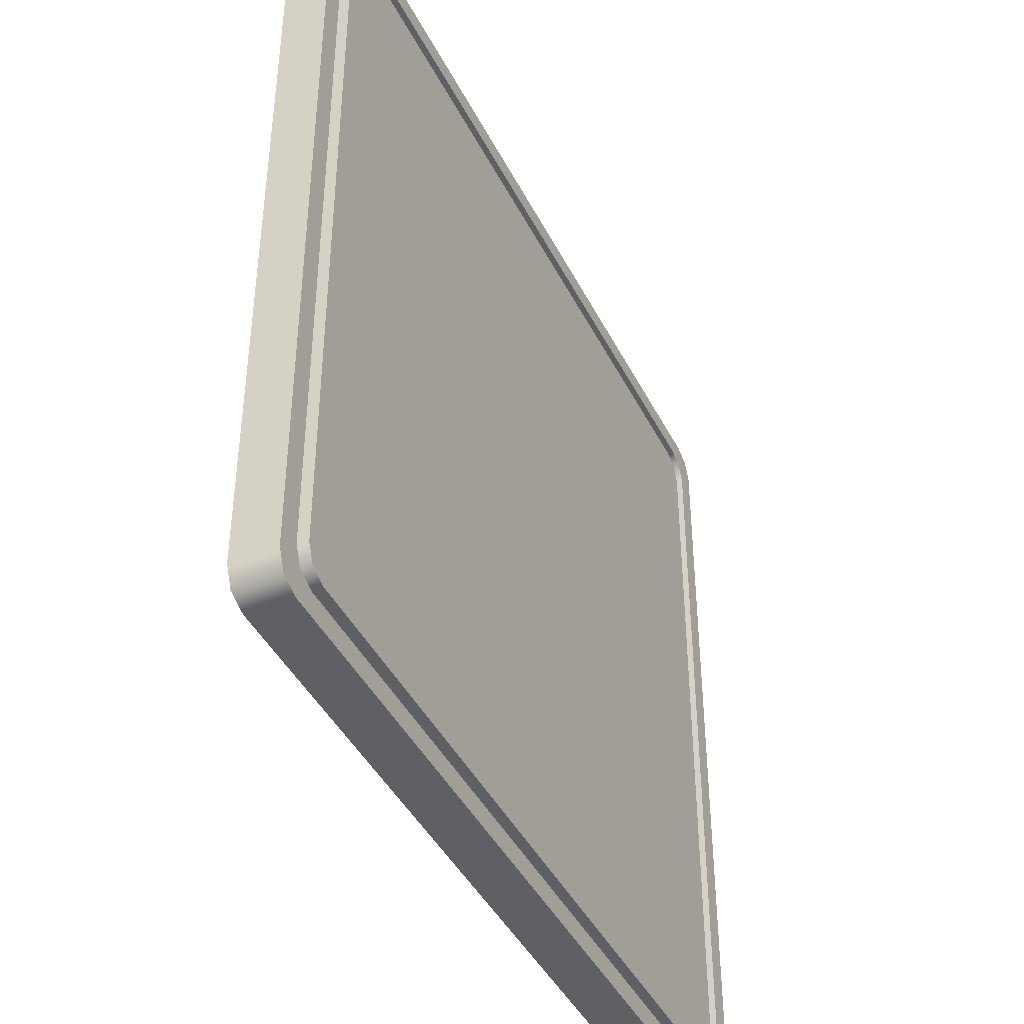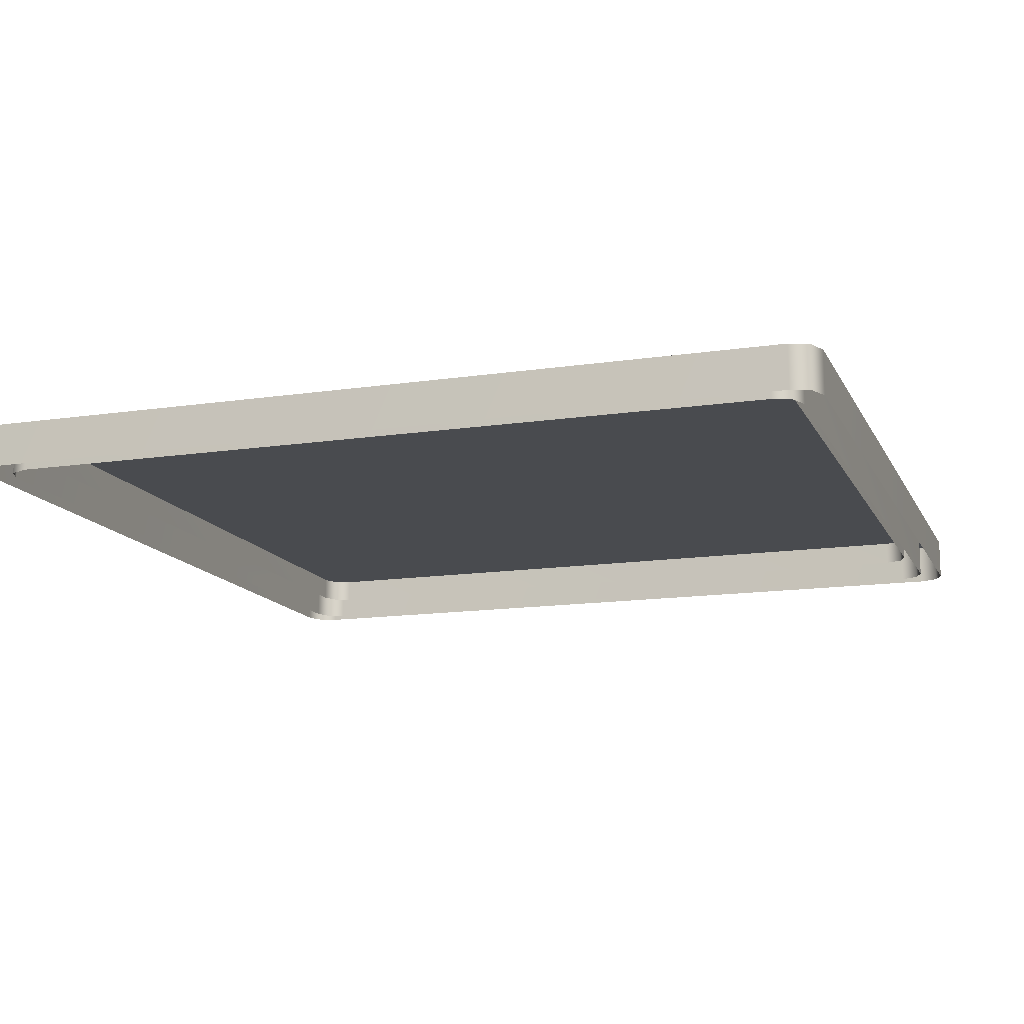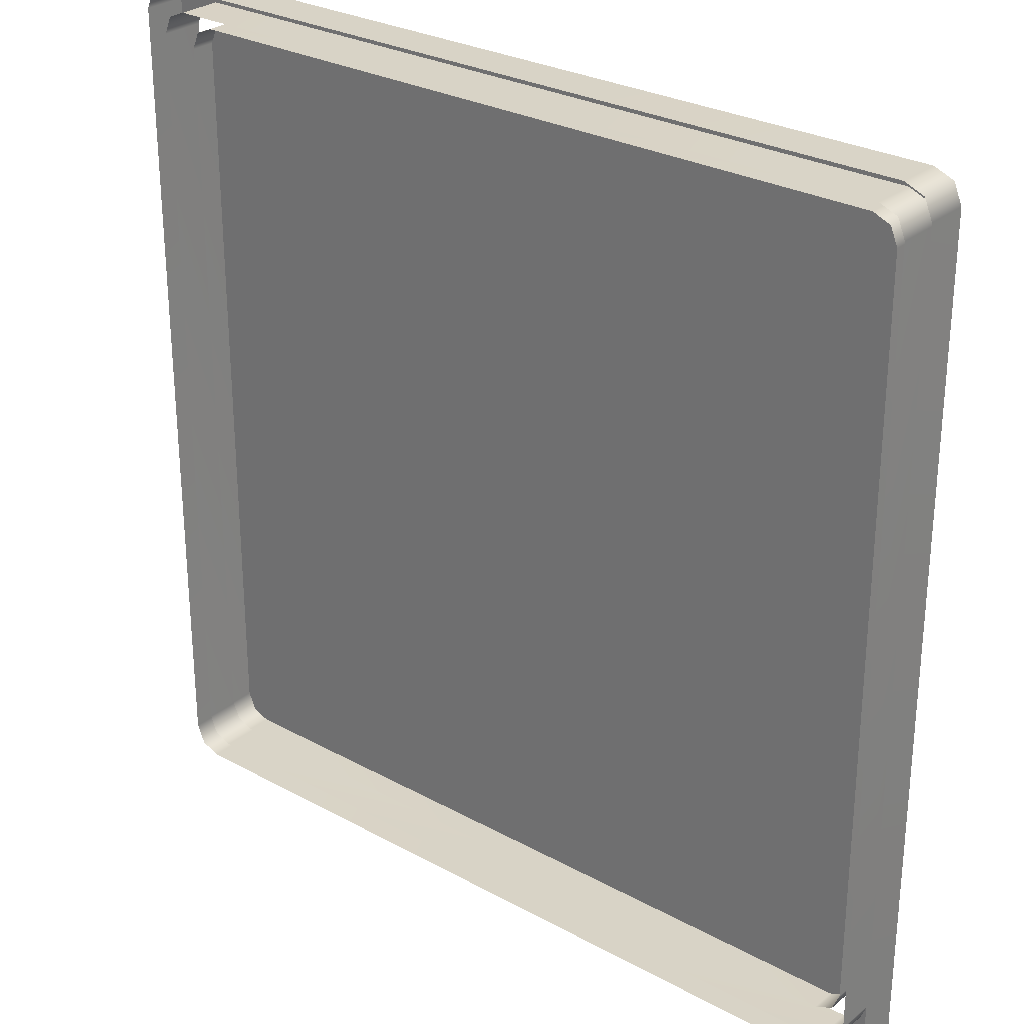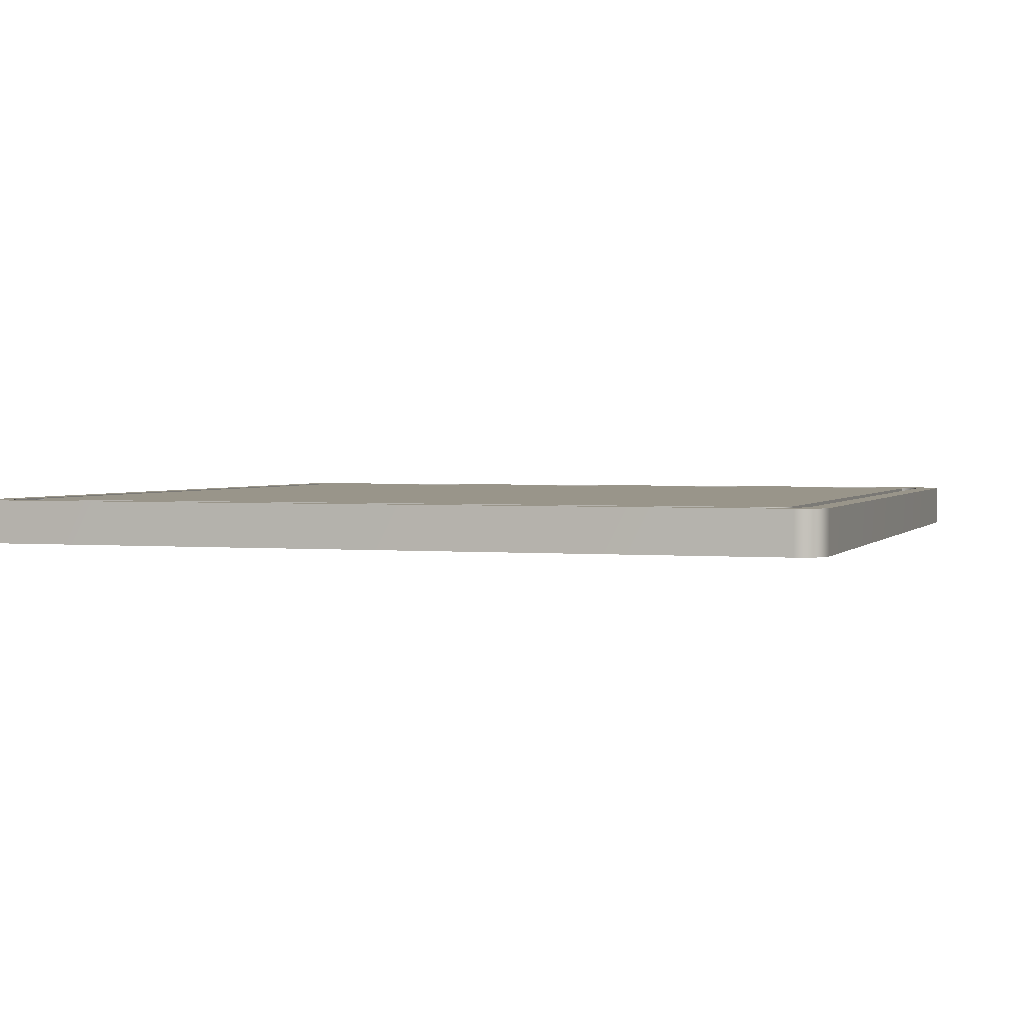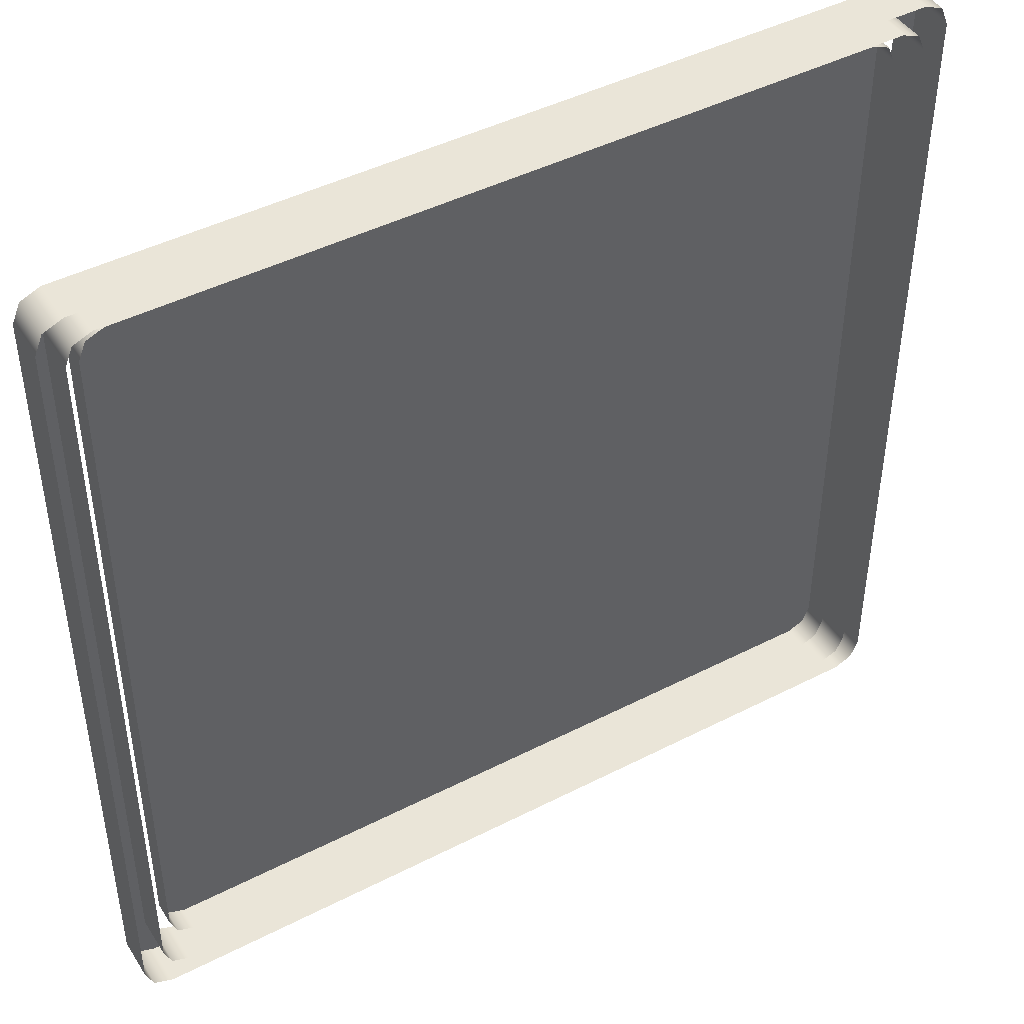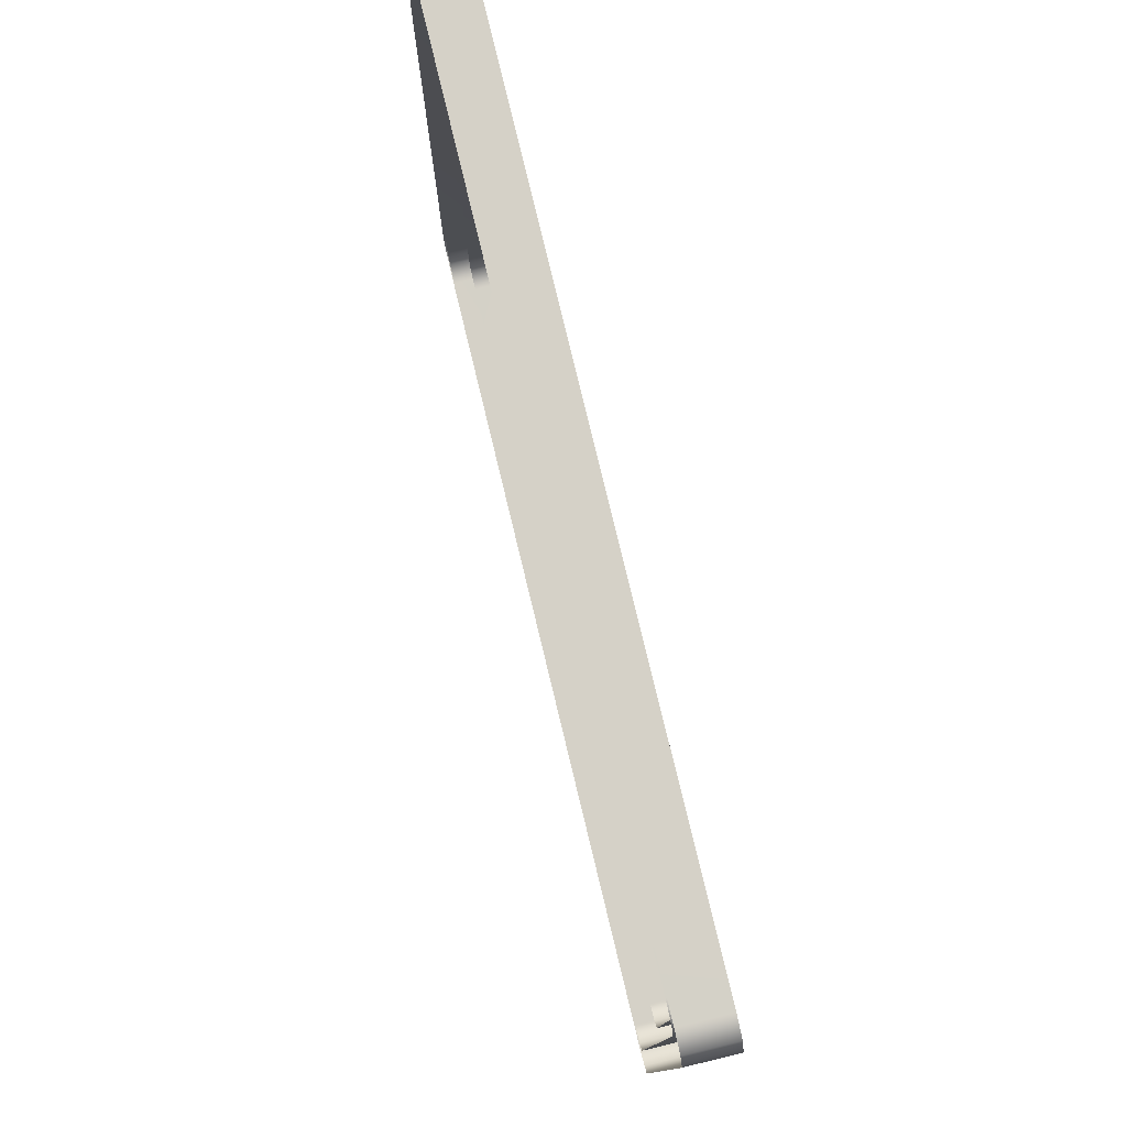
<metadata>
{"format":"obj","ext":"obj","renderer":"f3d","projection":"perspective","resolution":1024,"background":"white","views":[{"elev":-42.9,"azim":-64.7,"up":"+Y"},{"elev":-13.9,"azim":18.6,"up":"+Z"},{"elev":28.1,"azim":-140.3,"up":"+Y"},{"elev":2.0,"azim":-161.7,"up":"+Z"},{"elev":45.0,"azim":149.3,"up":"+Y"},{"elev":79.3,"azim":-103.6,"up":"+Y"}]}
</metadata>
<code>
o Manhole_Cubical
v 0.2839 -0.2839 0.03048
v 0.2992 -0.2992 0.03048
v 0.3048 -0.2857 0.03048
v 0.2892 -0.271 0.03048
v 0.271 -0.2892 0.03048
v 0.2857 -0.3048 0.03048
v -0.271 -0.2892 0.03048
v -0.2857 -0.3048 0.03048
v -0.2839 -0.2839 0.03048
v -0.2992 -0.2992 0.03048
v -0.2892 -0.271 0.03048
v -0.3048 -0.2857 0.03048
v -0.2839 0.2839 0.03048
v -0.2992 0.2992 0.03048
v -0.3048 0.2857 0.03048
v -0.2892 0.271 0.03048
v -0.271 0.2892 0.03048
v -0.2857 0.3048 0.03048
v 0.271 0.2892 0.03048
v 0.2857 0.3048 0.03048
v 0.2839 0.2839 0.03048
v 0.2992 0.2992 0.03048
v 0.2892 0.271 0.03048
v 0.3048 0.2857 0.03048
v 0.2857 -0.3048 -0
v 0.2992 -0.2992 -0
v 0.3048 -0.2857 -0
v 0.3048 0.2857 -0
v 0.2992 0.2992 -0
v 0.2857 0.3048 -0
v -0.2992 -0.2992 0
v -0.2857 -0.3048 0
v -0.3048 -0.2857 0
v -0.2992 0.2992 0
v -0.3048 0.2857 0
v -0.2857 0.3048 0
v 0.2892 -0.271 -0
v 0.2839 -0.2839 -0
v 0.271 -0.2892 0
v -0.271 -0.2892 0
v -0.2839 -0.2839 0
v -0.2892 -0.271 0
v -0.2892 0.271 0
v -0.2839 0.2839 0
v -0.271 0.2892 0
v 0.271 0.2892 -0
v 0.2839 0.2839 -0
v 0.2892 0.271 -0
v -0.2597 0.2771 0.01313
v -0.2771 0.2597 0.01313
v -0.272 0.272 0.01313
v -0.2597 0.2771 0.03048
v -0.272 0.272 0.03048
v -0.2771 0.2597 0.03048
v -0.2597 -0.2771 0.01313
v -0.272 -0.272 0.01313
v -0.2771 -0.2597 0.01313
v -0.2597 -0.2771 0.03048
v -0.2771 -0.2597 0.03048
v -0.272 -0.272 0.03048
v 0.272 0.272 0.03048
v 0.2597 0.2771 0.03048
v 0.2771 0.2597 0.03048
v 0.2597 0.2771 0.01313
v 0.272 0.272 0.01313
v 0.2771 0.2597 0.01313
v 0.272 -0.272 0.03048
v 0.2771 -0.2597 0.03048
v 0.2597 -0.2771 0.03048
v 0.2597 -0.2771 0.01313
v 0.2771 -0.2597 0.01313
v 0.272 -0.272 0.01313
v -0.2597 -0.2597 0.03048
v -0.2597 0.2597 0.03048
v 0.2597 0.2597 0.03048
v 0.2597 -0.2597 0.03048
f 1 3 4
f 6 1 5
f 8 5 7
f 9 8 7
f 12 9 11
f 13 15 16
f 18 13 17
f 20 17 19
f 21 20 19
f 24 21 23
f 3 23 4
f 15 11 16
f 6 26 2
f 2 27 3
f 24 29 22
f 22 30 20
f 32 10 31
f 31 12 33
f 35 14 34
f 34 18 36
f 30 18 20
f 32 6 8
f 24 27 28
f 35 12 15
f 4 38 1
f 1 39 5
f 5 40 7
f 7 41 9
f 11 41 42
f 16 44 13
f 17 44 45
f 17 46 19
f 21 46 47
f 21 48 23
f 23 37 4
f 11 43 16
f 50 59 54
f 66 68 71
f 55 69 58
f 64 52 62
f 51 52 49
f 50 53 51
f 56 59 57
f 55 60 56
f 61 64 62
f 63 65 61
f 67 71 68
f 69 72 67
f 73 60 58
f 74 53 54
f 76 67 68
f 75 61 62
f 54 73 74
f 75 68 63
f 52 75 62
f 74 76 75
f 76 58 69
f 1 2 3
f 6 2 1
f 8 6 5
f 9 10 8
f 12 10 9
f 13 14 15
f 18 14 13
f 20 18 17
f 21 22 20
f 24 22 21
f 3 24 23
f 15 12 11
f 6 25 26
f 2 26 27
f 24 28 29
f 22 29 30
f 32 8 10
f 31 10 12
f 35 15 14
f 34 14 18
f 30 36 18
f 32 25 6
f 24 3 27
f 35 33 12
f 4 37 38
f 1 38 39
f 5 39 40
f 7 40 41
f 11 9 41
f 16 43 44
f 17 13 44
f 17 45 46
f 21 19 46
f 21 47 48
f 23 48 37
f 11 42 43
f 50 57 59
f 66 63 68
f 55 70 69
f 64 49 52
f 51 53 52
f 50 54 53
f 56 60 59
f 55 58 60
f 61 65 64
f 63 66 65
f 67 72 71
f 69 70 72
f 73 59 60
f 74 52 53
f 76 69 67
f 75 63 61
f 54 59 73
f 75 76 68
f 52 74 75
f 74 73 76
f 76 73 58

</code>
